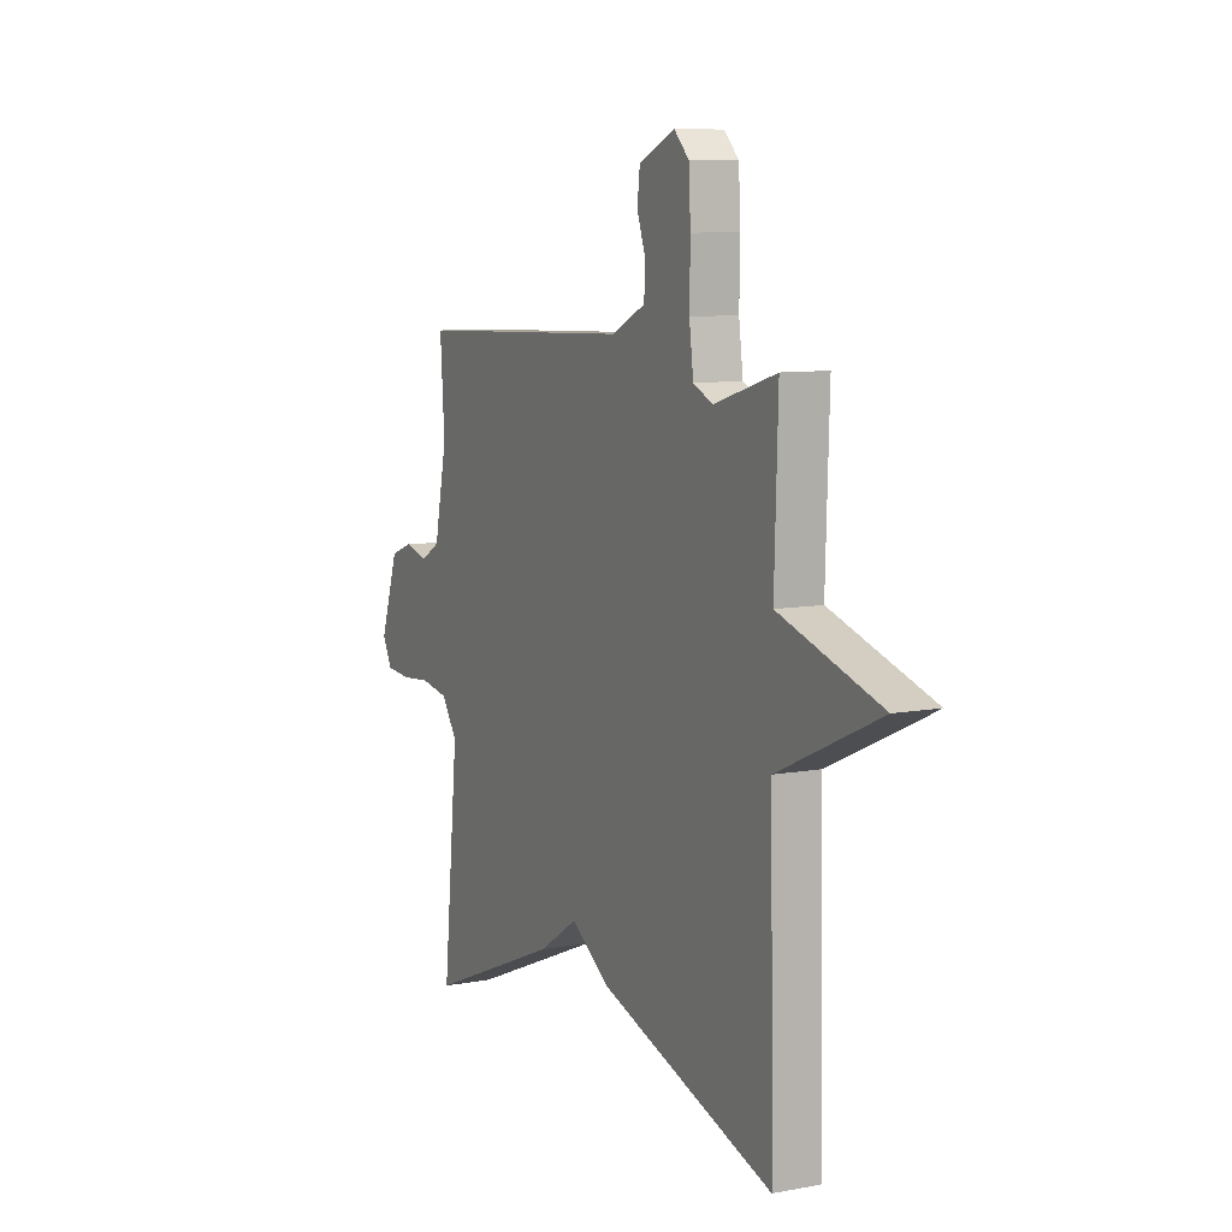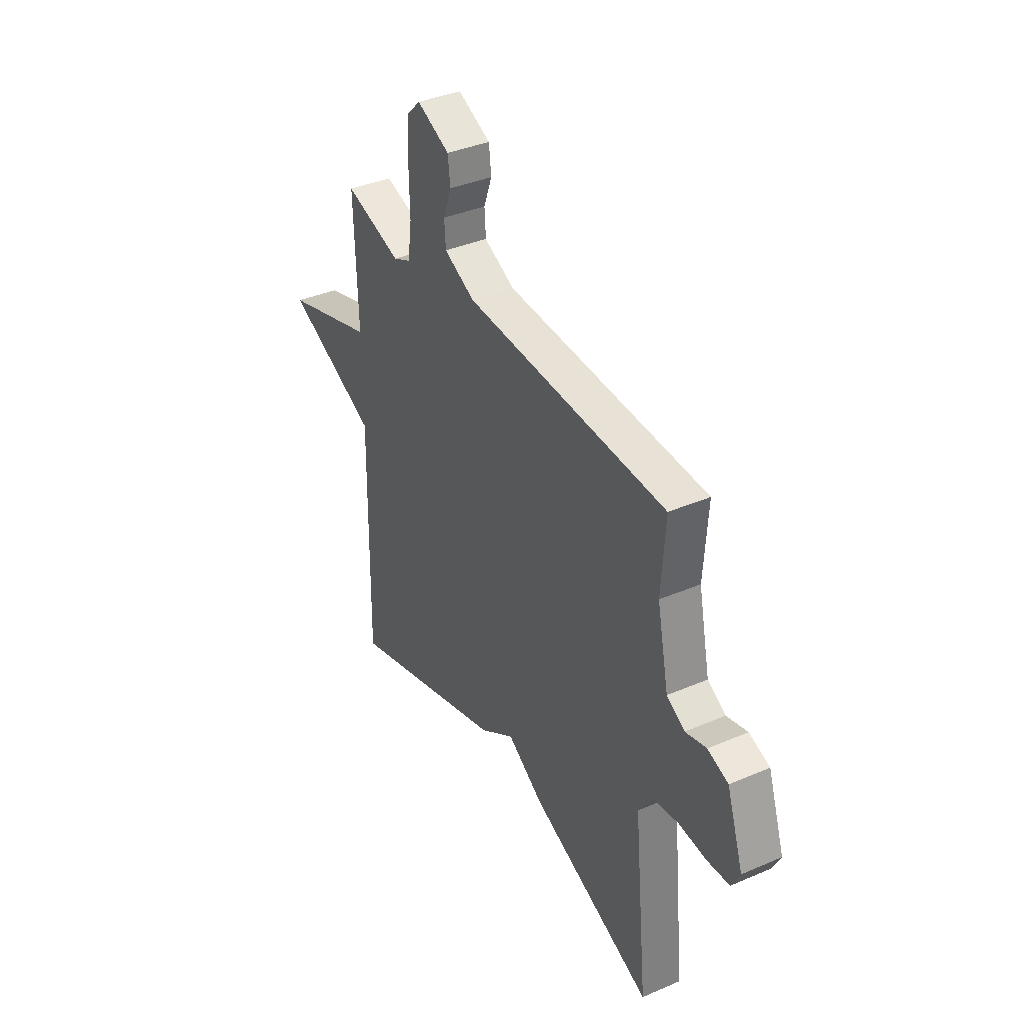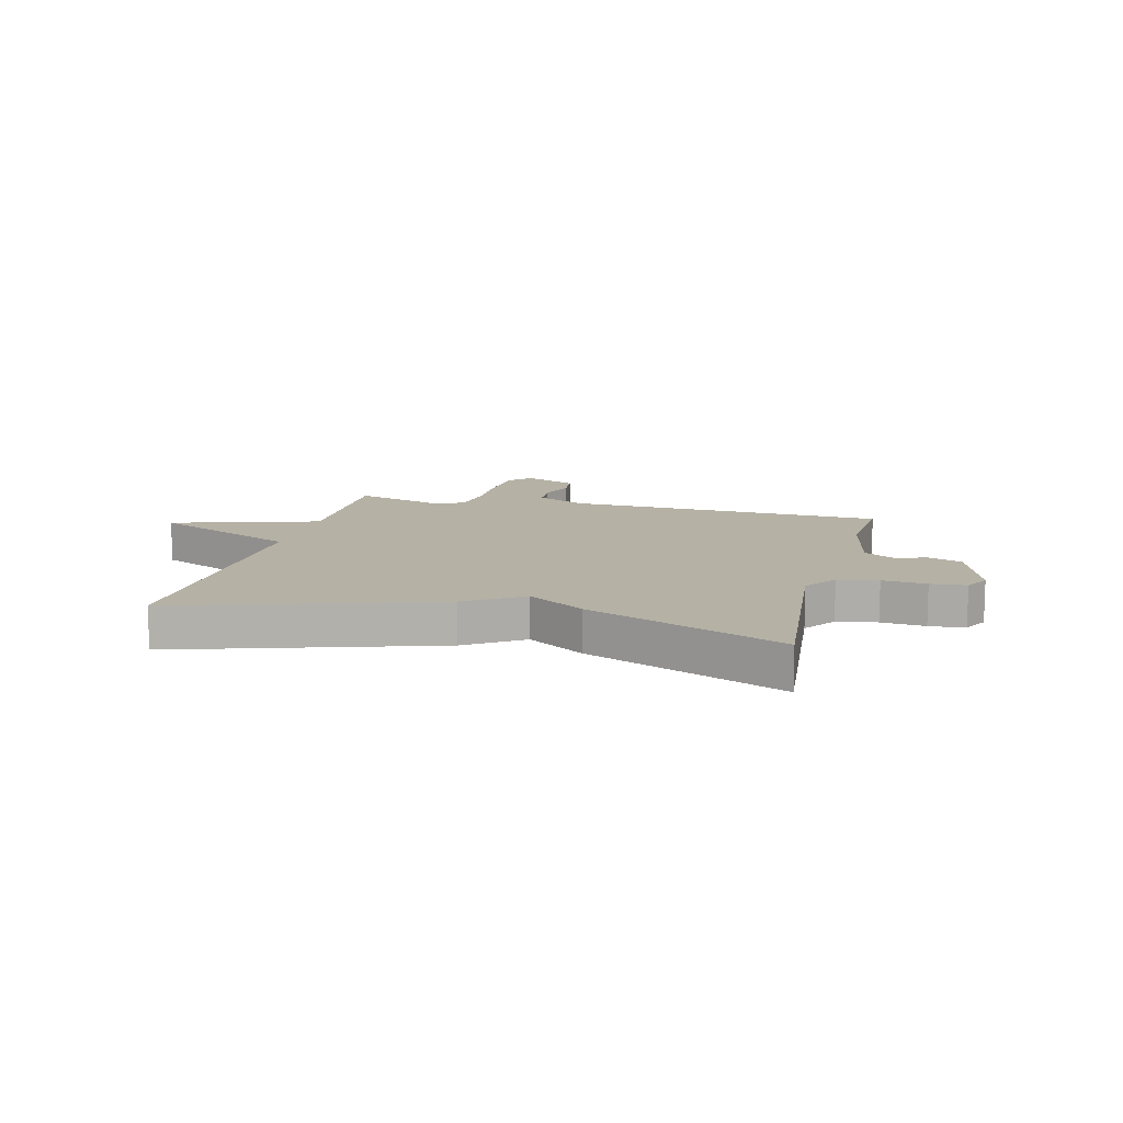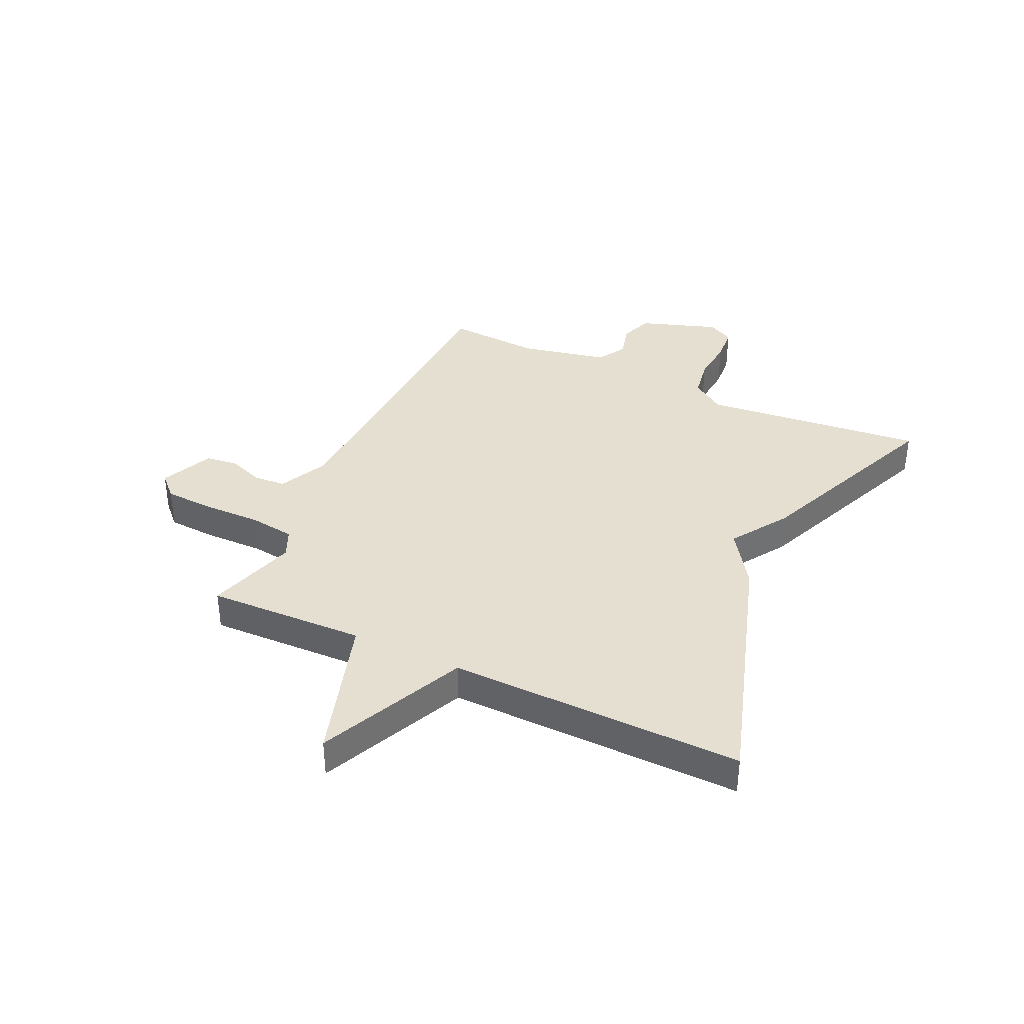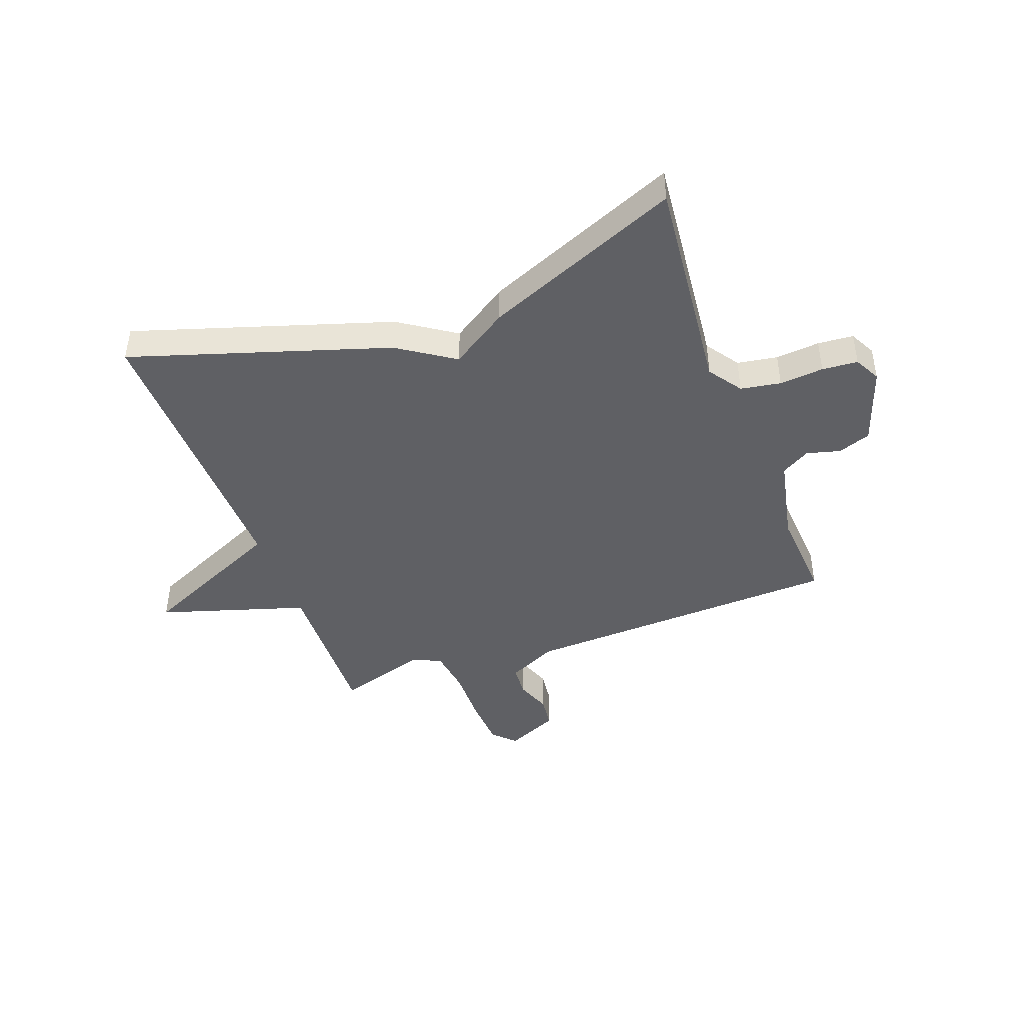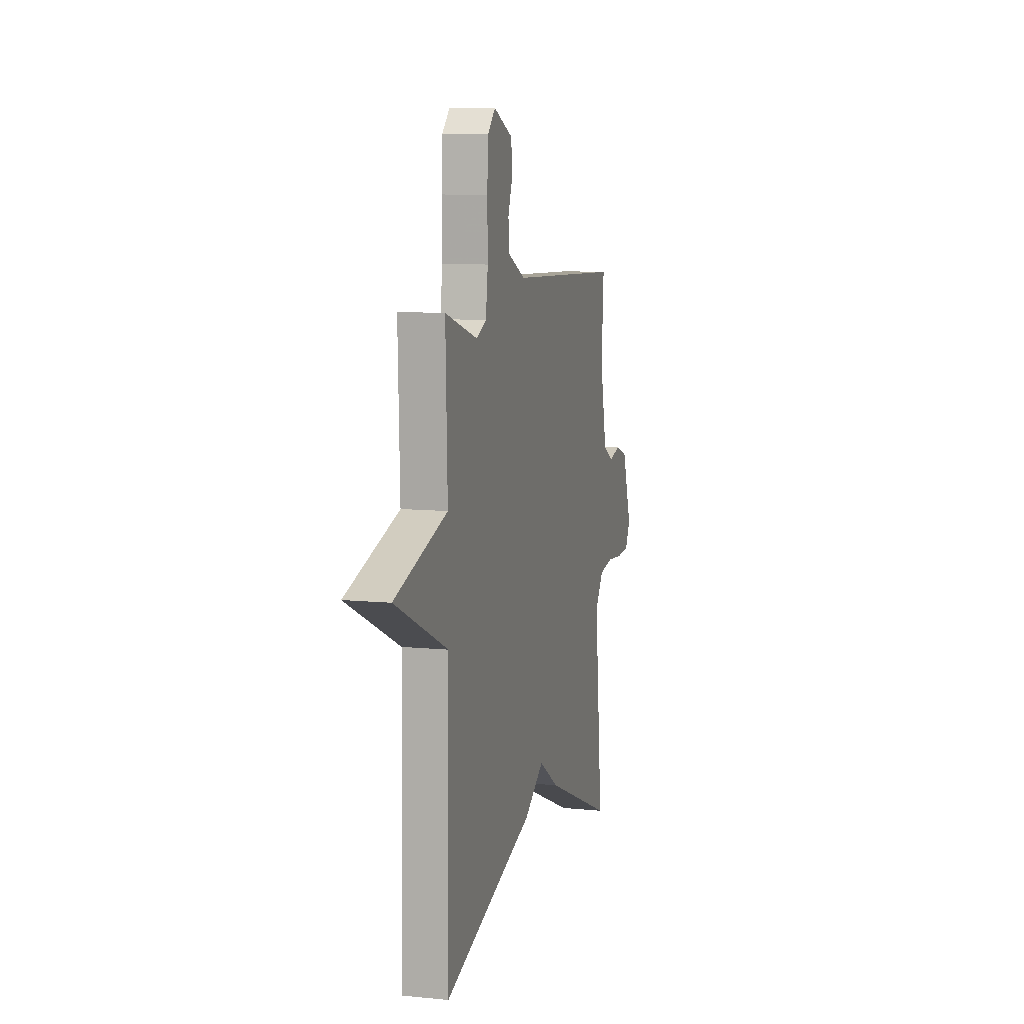
<metadata>
{"format":"obj","ext":"obj","renderer":"f3d","projection":"perspective","resolution":1024,"background":"white","views":[{"elev":8.9,"azim":63.3,"up":"+Z"},{"elev":37.8,"azim":-118.7,"up":"+Z"},{"elev":11.8,"azim":-165.6,"up":"+Y"},{"elev":37.4,"azim":115.0,"up":"+Y"},{"elev":-44.0,"azim":-159.7,"up":"+Y"},{"elev":9.2,"azim":104.9,"up":"+Z"}]}
</metadata>
<code>
v -0.5 0.07 0.5
v 0.069 0.07 0.523
v 0.156 0.07 0.565
v 0.16 0.07 0.621
v 0.137 0.07 0.684
v 0.144 0.07 0.741
v 0.237 0.07 0.783
v 0.275 0.07 0.745
v 0.28 0.07 0.657
v 0.278 0.07 0.555
v 0.289 0.07 0.474
v 0.339 0.07 0.451
v 0.5 0.07 0.5
v 0.491 0.07 0.22
v 0.752 0.07 0.139
v 0.491 0.07 0.02
v 0.5 0.07 -0.5
v 0.047 0.07 -0.356
v -0.052 0.07 -0.29
v -0.153 0.07 -0.356
v -0.5 0.07 -0.5
v -0.46 0.07 -0.108
v -0.501 0.07 -0.049
v -0.572 0.07 -0.037
v -0.65 0.07 -0.044
v -0.713 0.07 -0.039
v -0.737 0.07 0.007
v -0.69 0.07 0.145
v -0.632 0.07 0.166
v -0.573 0.07 0.15
v -0.522 0.07 0.18
v -0.489 0.07 0.336
v -0.5 0 0.5
v 0.069 0 0.523
v 0.156 0 0.565
v 0.16 0 0.621
v 0.137 0 0.684
v 0.144 0 0.741
v 0.237 0 0.783
v 0.275 0 0.745
v 0.28 0 0.657
v 0.278 0 0.555
v 0.289 0 0.474
v 0.339 0 0.451
v 0.5 0 0.5
v 0.491 0 0.22
v 0.752 0 0.139
v 0.491 0 0.02
v 0.5 0 -0.5
v 0.047 0 -0.356
v -0.052 0 -0.29
v -0.153 0 -0.356
v -0.5 0 -0.5
v -0.46 0 -0.108
v -0.501 0 -0.049
v -0.572 0 -0.037
v -0.65 0 -0.044
v -0.713 0 -0.039
v -0.737 0 0.007
v -0.69 0 0.145
v -0.632 0 0.166
v -0.573 0 0.15
v -0.522 0 0.18
v -0.489 0 0.336
f 28 29 30
f 27 28 30
f 26 27 30
f 25 26 30
f 24 25 30
f 23 24 30 31
f 22 23 31 32
f 19 20 21 22
f 16 17 18 19
f 16 19 22 32
f 16 32 1
f 15 16 1
f 14 15 1
f 8 9 10
f 7 8 10
f 6 7 10
f 5 6 10
f 4 5 10
f 3 4 10 11
f 2 3 11
f 1 2 11 12
f 12 13 14
f 1 12 14
f 62 61 60
f 62 60 59
f 62 59 58
f 62 58 57
f 62 57 56
f 63 62 56 55
f 64 63 55 54
f 54 53 52 51
f 51 50 49 48
f 64 54 51 48
f 33 64 48
f 33 48 47
f 33 47 46
f 42 41 40
f 42 40 39
f 42 39 38
f 42 38 37
f 42 37 36
f 43 42 36 35
f 43 35 34
f 44 43 34 33
f 46 45 44
f 46 44 33
f 1 33 34 2
f 2 34 35 3
f 3 35 36 4
f 4 36 37 5
f 5 37 38 6
f 6 38 39 7
f 7 39 40 8
f 8 40 41 9
f 9 41 42 10
f 10 42 43 11
f 11 43 44 12
f 12 44 45 13
f 13 45 46 14
f 14 46 47 15
f 15 47 48 16
f 16 48 49 17
f 17 49 50 18
f 18 50 51 19
f 19 51 52 20
f 20 52 53 21
f 21 53 54 22
f 22 54 55 23
f 23 55 56 24
f 24 56 57 25
f 25 57 58 26
f 26 58 59 27
f 27 59 60 28
f 28 60 61 29
f 29 61 62 30
f 30 62 63 31
f 31 63 64 32
f 32 64 33 1

</code>
